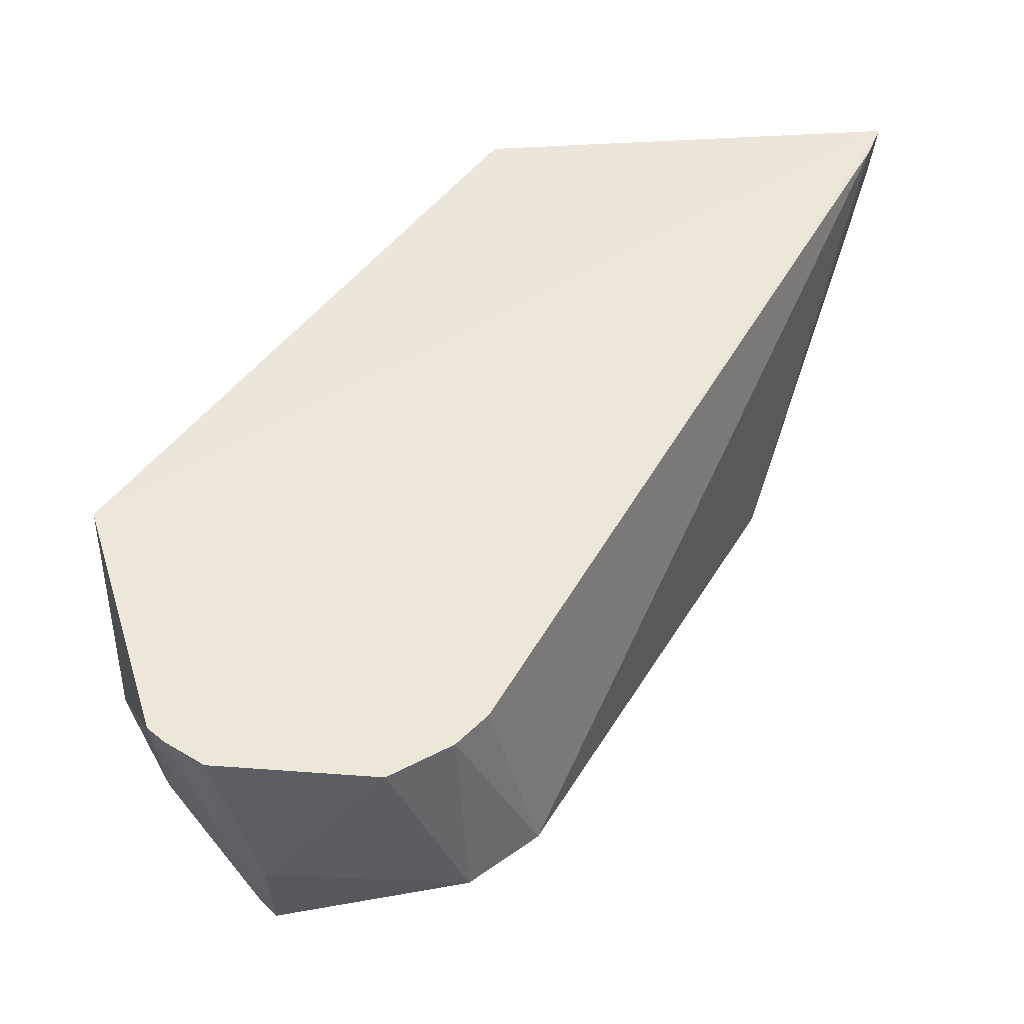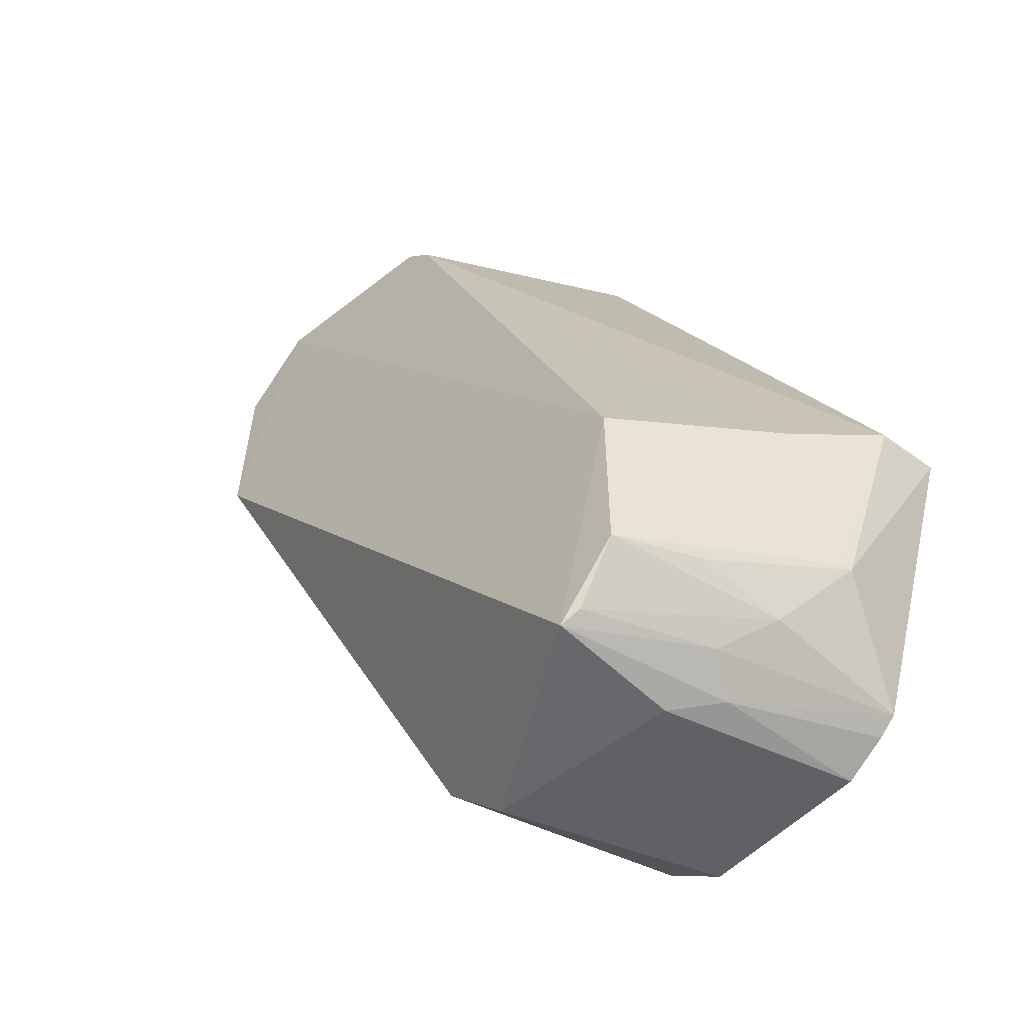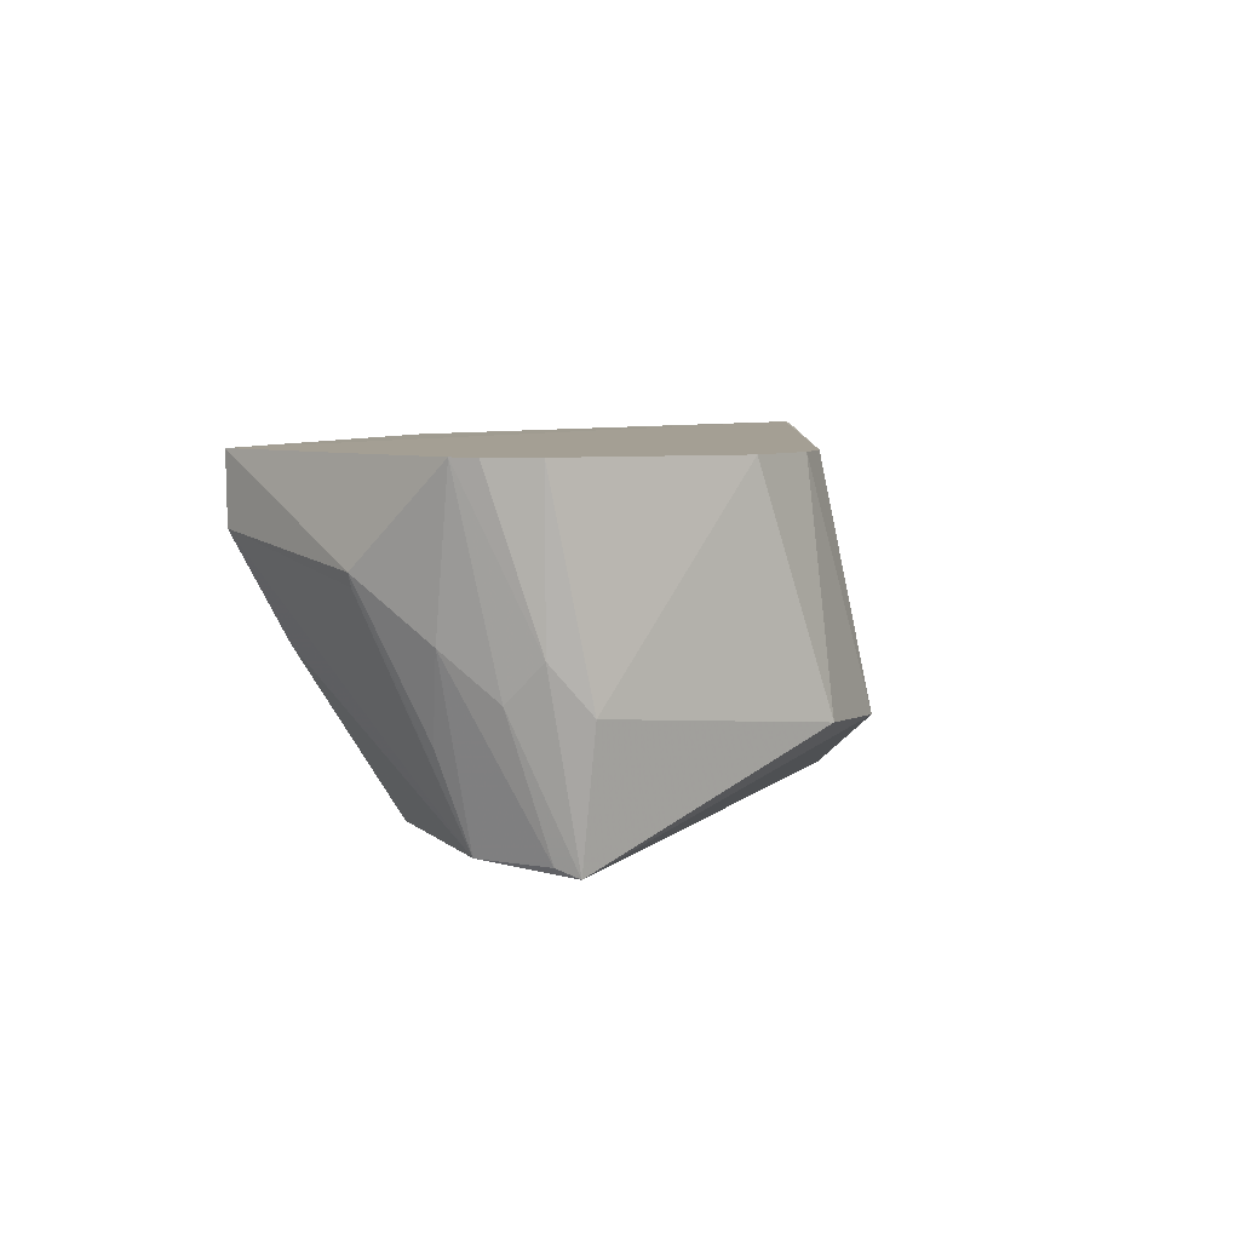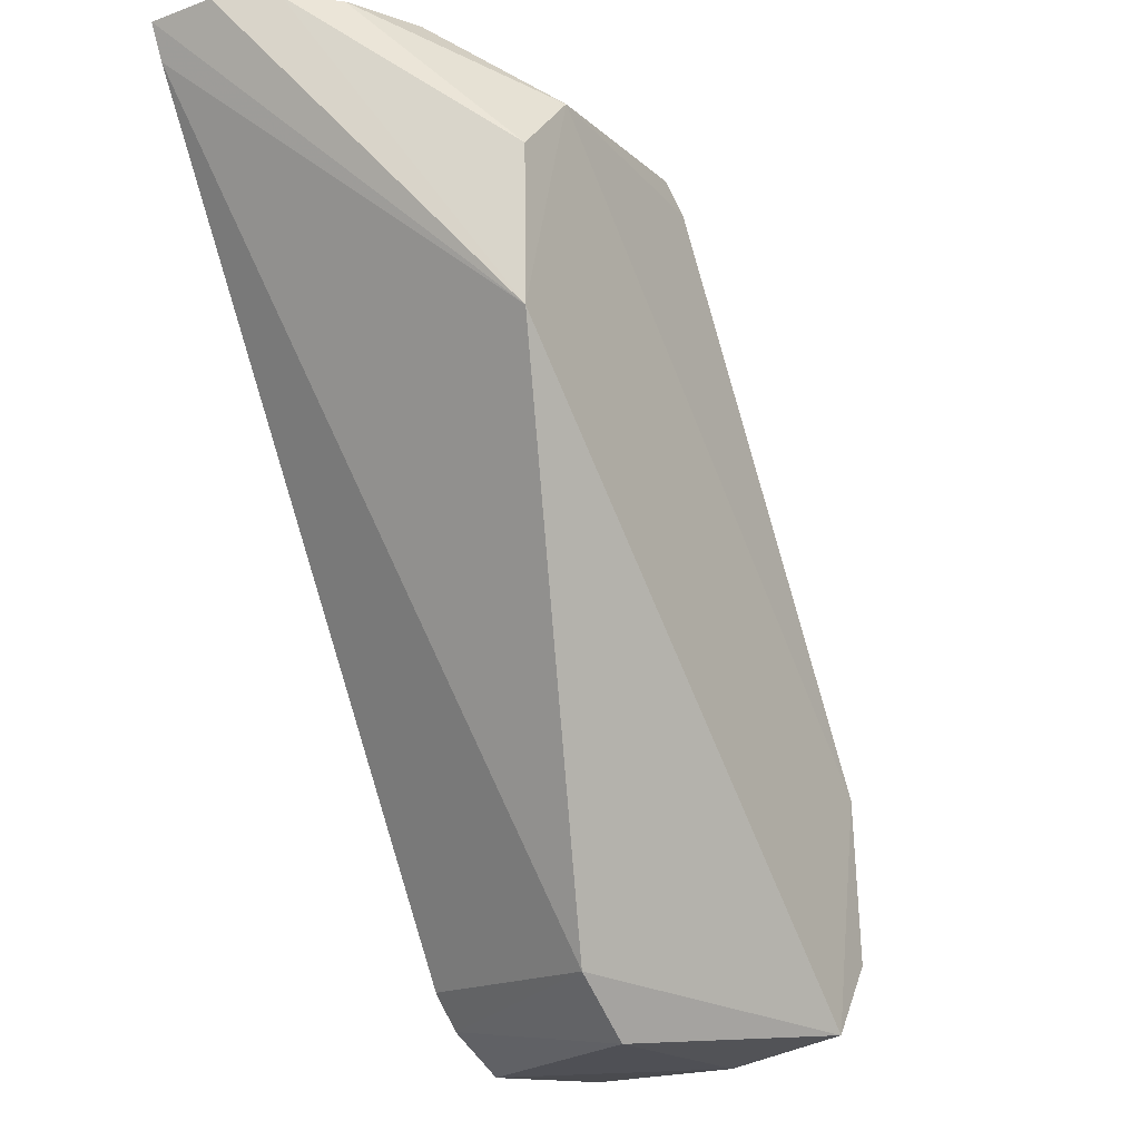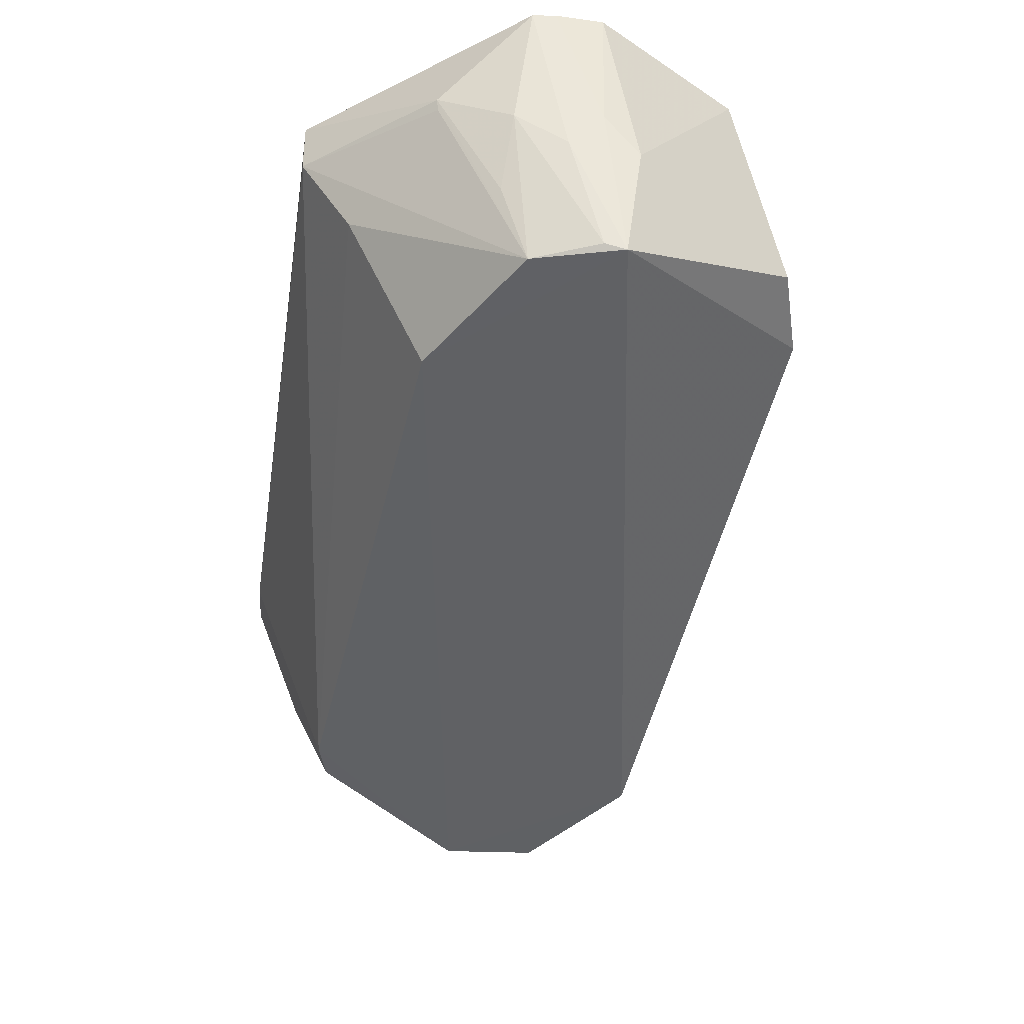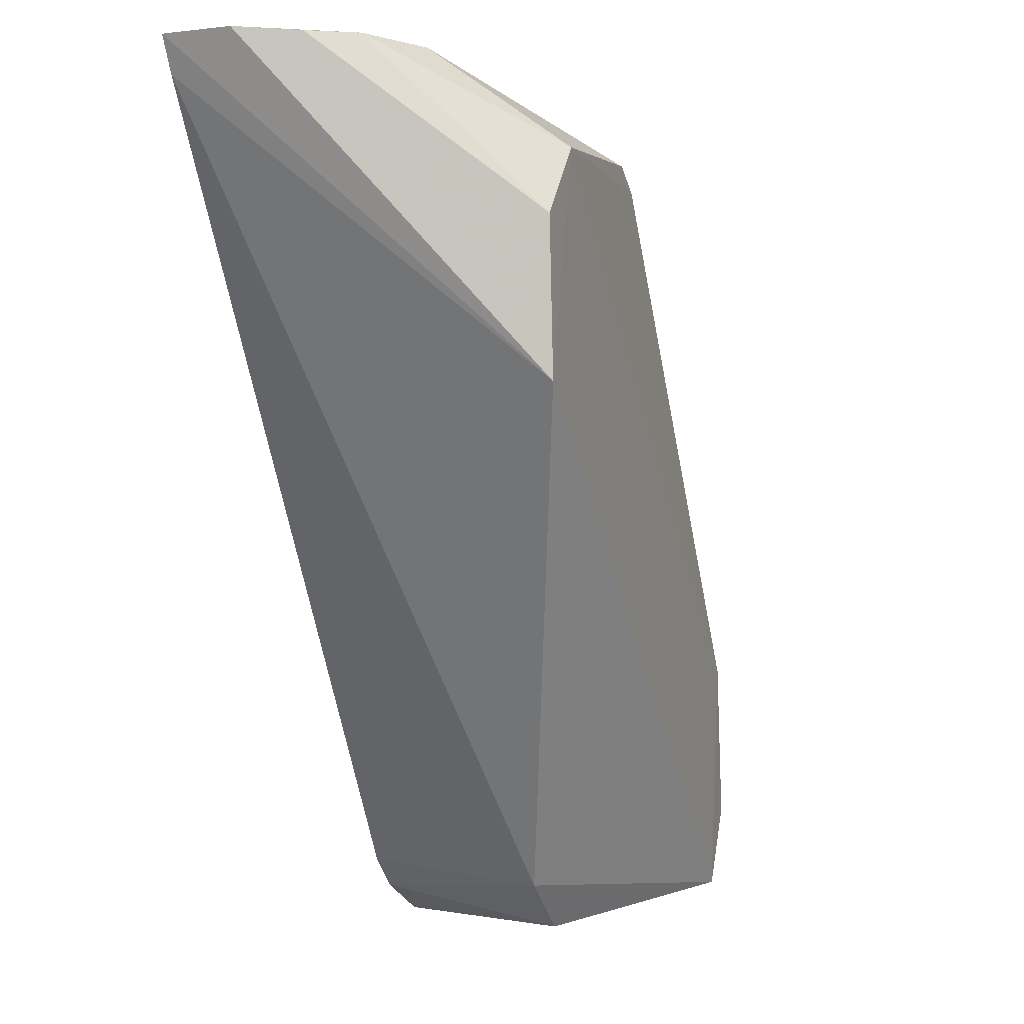
<metadata>
{"format":"obj","ext":"obj","renderer":"f3d","projection":"perspective","resolution":1024,"background":"white","views":[{"elev":50.1,"azim":-178.2,"up":"+Y"},{"elev":-46.9,"azim":48.9,"up":"+Z"},{"elev":5.5,"azim":155.1,"up":"+Y"},{"elev":-16.5,"azim":-52.9,"up":"+Z"},{"elev":-45.8,"azim":139.3,"up":"+Y"},{"elev":3.1,"azim":-66.1,"up":"+Z"}]}
</metadata>
<code>
o ./meshes/vascular_part0-export019
v 0.00939 0.04505 0.2932
v 0.01375 0.04441 0.2867
v 0.01376 0.04514 0.2867
v 0.01017 0.04514 0.2832
v 0.005768 0.04132 0.29
v 0.01275 0.04514 0.2837
v 0.004247 0.04514 0.2937
v 0.009981 0.04426 0.2926
v 0.01326 0.04413 0.2848
v 0.008567 0.04274 0.284
v 0.009502 0.04457 0.2933
v 0.00906 0.04171 0.2922
v 0.009112 0.04514 0.284
v 0.004402 0.04512 0.2933
v 0.01164 0.04156 0.2835
v 0.005974 0.04288 0.2936
v 0.009455 0.04514 0.2836
v 0.009329 0.04279 0.2833
v 0.01208 0.04514 0.2833
v 0.01274 0.04352 0.2841
v 0.01229 0.04165 0.2844
v 0.006609 0.04146 0.2925
v 0.008713 0.04326 0.2934
v 0.00517 0.04326 0.2937
v 0.01202 0.04344 0.2834
v 0.01322 0.04399 0.2848
v 0.01222 0.04169 0.2862
v 0.01264 0.04263 0.2844
v 0.01183 0.04165 0.2837
v 0.008712 0.0417 0.2925
v 0.004313 0.04435 0.2937
v 0.005828 0.04139 0.2918
v 0.01255 0.04514 0.2836
v 0.01162 0.04296 0.2833
v 0.01229 0.04305 0.2837
v 0.01328 0.04336 0.2863
v 0.00467 0.04368 0.2937
f 6 4 3
f 7 1 3
f 7 3 4
f 8 2 3
f 9 6 3
f 9 3 2
f 11 8 3
f 11 3 1
f 11 1 7
f 12 2 8
f 12 8 11
f 13 7 4
f 14 10 5
f 14 5 7
f 14 13 10
f 14 7 13
f 15 5 10
f 17 13 4
f 17 10 13
f 18 15 10
f 18 17 4
f 18 10 17
f 19 4 6
f 20 6 9
f 22 5 15
f 23 12 11
f 23 11 16
f 24 16 11
f 24 22 16
f 26 21 9
f 26 9 2
f 26 2 21
f 27 12 22
f 27 22 15
f 27 15 21
f 28 21 20
f 28 20 9
f 28 9 21
f 29 21 15
f 29 20 21
f 30 22 12
f 30 12 23
f 30 23 16
f 30 16 22
f 31 24 11
f 31 11 7
f 31 7 5
f 32 5 22
f 32 22 24
f 33 25 19
f 33 19 6
f 33 6 25
f 34 25 15
f 34 15 18
f 34 18 4
f 34 4 19
f 34 19 25
f 35 25 6
f 35 6 20
f 35 20 29
f 35 29 15
f 35 15 25
f 36 27 21
f 36 21 2
f 36 2 12
f 36 12 27
f 37 31 5
f 37 5 32
f 37 32 24
f 37 24 31

</code>
